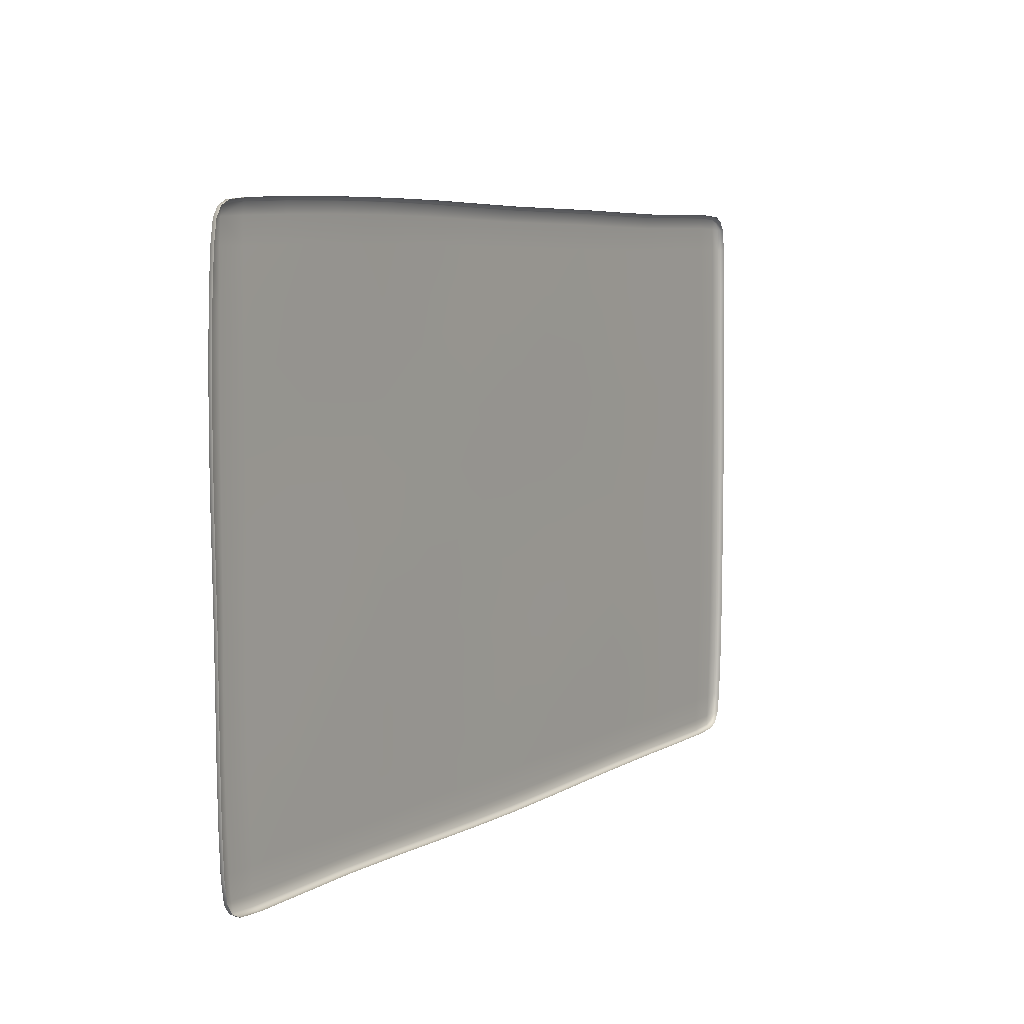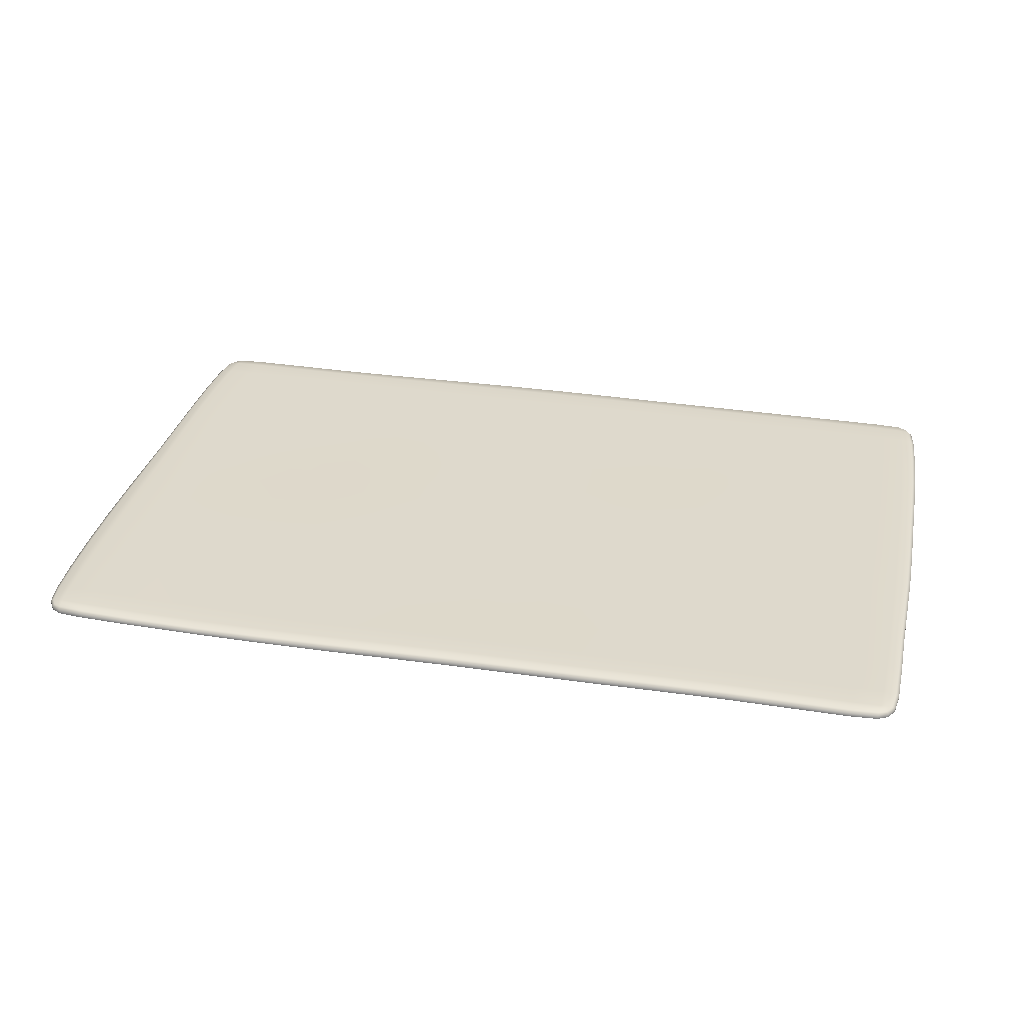
<metadata>
{"format":"obj","ext":"obj","renderer":"f3d","projection":"perspective","resolution":1024,"background":"white","views":[{"elev":6.7,"azim":-57.8,"up":"+Z"},{"elev":31.9,"azim":12.1,"up":"+Y"}]}
</metadata>
<code>
o Carpet
v 1.335 0.04188 2.43
v 1.339 0.04188 2.474
v 1.361 0.04032 2.475
v 1.355 0.04032 2.432
v 1.347 0.03912 2.419
v 1.332 0.04032 2.412
v 1.283 0.04052 2.409
v 1.284 0.0421 2.429
v 1.285 0.0421 2.474
v 1.335 0.04188 3.473
v 1.339 0.04184 3.429
v 1.285 0.04204 3.429
v 1.284 0.0421 3.474
v 1.283 0.04052 3.494
v 1.332 0.04032 3.492
v 1.347 0.03912 3.485
v 1.355 0.04032 3.471
v 1.36 0.04032 3.429
v -0.2619 0.04366 2.43
v -0.259 0.04188 2.412
v -0.2733 0.0405 2.419
v -0.2814 0.04188 2.432
v -0.2872 0.04188 2.475
v -0.2658 0.04366 2.474
v -0.2121 0.04362 2.474
v -0.2103 0.04366 2.429
v -0.2095 0.04188 2.409
v -0.2619 0.04366 3.473
v -0.2654 0.04366 3.429
v -0.2875 0.04188 3.429
v -0.2814 0.04188 3.471
v -0.2733 0.0405 3.485
v -0.259 0.04188 3.492
v -0.2095 0.04162 3.496
v -0.2103 0.04335 3.476
v -0.2111 0.04339 3.431
v -0.1072 0.04366 2.43
v -0.1079 0.04351 2.474
v 0.02141 0.04344 2.474
v 0.02158 0.04366 2.43
v 0.02158 0.04188 2.412
v -0.1072 0.04188 2.41
v 0.1504 0.04366 2.43
v 0.1504 0.04351 2.474
v 0.2791 0.04362 2.473
v 0.2791 0.04366 2.428
v 0.2791 0.04188 2.408
v 0.1504 0.04188 2.41
v 0.4079 0.04366 2.427
v 0.4079 0.04366 2.473
v 0.5367 0.04363 2.473
v 0.5367 0.04366 2.426
v 0.5367 0.04188 2.404
v 0.4079 0.04188 2.405
v 0.6655 0.04366 2.427
v 0.6655 0.04355 2.473
v 0.7943 0.0435 2.473
v 0.7943 0.04366 2.428
v 0.7943 0.04188 2.407
v 0.6655 0.04188 2.405
v 0.923 0.04366 2.429
v 0.923 0.04355 2.474
v 1.052 0.04341 2.474
v 1.052 0.04344 2.429
v 1.052 0.04169 2.409
v 0.923 0.04188 2.408
v 1.181 0.04277 2.429
v 1.181 0.04277 2.474
v 1.181 0.0411 2.408
v -0.1072 0.04245 3.479
v -0.1072 0.04083 3.5
v 0.02158 0.0403 3.502
v 0.02158 0.04184 3.482
v 0.02158 0.04207 3.435
v -0.1072 0.0426 3.433
v 0.1504 0.04245 3.482
v 0.1504 0.04083 3.503
v 0.2791 0.04162 3.502
v 0.2791 0.04335 3.482
v 0.2791 0.04337 3.435
v 0.1504 0.0426 3.436
v 0.4079 0.04366 3.479
v 0.4079 0.04188 3.5
v 0.5367 0.04188 3.497
v 0.5367 0.04366 3.476
v 0.5367 0.04351 3.431
v 0.4079 0.04356 3.433
v 0.6655 0.04366 3.476
v 0.6655 0.04188 3.496
v 0.7943 0.04188 3.495
v 0.7943 0.04366 3.475
v 0.7943 0.04362 3.429
v 0.6655 0.04356 3.43
v 0.923 0.04366 3.473
v 0.923 0.04188 3.493
v 1.052 0.04169 3.492
v 1.052 0.04343 3.471
v 1.052 0.04338 3.426
v 0.923 0.04362 3.428
v 1.181 0.04277 3.473
v 1.181 0.0411 3.493
v 1.181 0.0427 3.428
v 1.343 0.04188 2.555
v 1.288 0.0421 2.555
v 1.291 0.0421 2.654
v 1.346 0.04188 2.654
v 1.369 0.04032 2.654
v 1.366 0.04032 2.555
v 1.347 0.04188 2.753
v 1.292 0.0421 2.753
v 1.292 0.0421 2.853
v 1.347 0.04188 2.853
v 1.37 0.04032 2.853
v 1.37 0.04032 2.753
v 1.348 0.04188 2.952
v 1.292 0.0421 2.952
v 1.292 0.04204 3.051
v 1.347 0.04185 3.051
v 1.369 0.04032 3.051
v 1.37 0.04032 2.952
v 1.346 0.04175 3.15
v 1.292 0.04188 3.15
v 1.291 0.04176 3.249
v 1.344 0.04168 3.25
v 1.364 0.04028 3.25
v 1.367 0.04029 3.15
v 1.342 0.04175 3.349
v 1.288 0.04188 3.348
v 1.363 0.04029 3.349
v -0.2698 0.04366 2.555
v -0.291 0.04188 2.555
v -0.2929 0.04188 2.654
v -0.2724 0.04366 2.654
v -0.2185 0.0434 2.654
v -0.2158 0.04351 2.555
v -0.2721 0.04366 2.753
v -0.2933 0.04188 2.753
v -0.2933 0.04188 2.853
v -0.2708 0.04366 2.853
v -0.2155 0.0434 2.853
v -0.2178 0.04336 2.753
v -0.2704 0.04366 2.952
v -0.2945 0.04188 2.952
v -0.2959 0.04188 3.051
v -0.2705 0.04366 3.051
v -0.2128 0.04362 3.051
v -0.2138 0.04351 2.952
v -0.2705 0.04366 3.15
v -0.2963 0.04188 3.15
v -0.2953 0.04188 3.25
v -0.2699 0.04366 3.25
v -0.2123 0.04362 3.25
v -0.2124 0.04366 3.15
v -0.2681 0.04366 3.349
v -0.2923 0.04188 3.349
v -0.2118 0.04351 3.349
v -0.1072 0.04305 3.35
v 0.02158 0.04275 3.352
v 0.02158 0.04343 3.25
v -0.1072 0.04351 3.25
v -0.1072 0.04366 3.15
v 0.02158 0.04366 3.15
v 0.02151 0.04344 3.051
v -0.1075 0.04351 3.051
v -0.1083 0.04307 2.952
v 0.0213 0.04277 2.952
v 0.02098 0.04211 2.853
v -0.1096 0.04263 2.853
v -0.1112 0.04248 2.753
v 0.02059 0.04189 2.753
v 0.02046 0.04211 2.654
v -0.1117 0.04263 2.654
v -0.11 0.04307 2.555
v 0.02088 0.04277 2.555
v 0.1504 0.04305 3.352
v 0.2791 0.04341 3.352
v 0.2791 0.04348 3.25
v 0.1504 0.04351 3.25
v 0.1504 0.04366 3.15
v 0.2791 0.04356 3.15
v 0.2791 0.0436 3.051
v 0.1504 0.04351 3.051
v 0.1504 0.04307 2.952
v 0.2791 0.04351 2.952
v 0.2791 0.0434 2.853
v 0.1504 0.04263 2.853
v 0.1504 0.04248 2.753
v 0.2791 0.04336 2.753
v 0.2791 0.0434 2.654
v 0.1504 0.04263 2.654
v 0.1504 0.04307 2.555
v 0.2791 0.04351 2.555
v 0.4079 0.04328 3.35
v 0.5367 0.04308 3.349
v 0.5367 0.0428 3.25
v 0.4079 0.04308 3.25
v 0.4079 0.04328 3.15
v 0.5367 0.04308 3.15
v 0.5367 0.04351 3.051
v 0.4079 0.04356 3.051
v 0.4079 0.04366 2.952
v 0.5367 0.04366 2.952
v 0.5367 0.04363 2.853
v 0.4079 0.04366 2.853
v 0.4079 0.04366 2.753
v 0.5367 0.04355 2.753
v 0.5367 0.0435 2.654
v 0.4079 0.04366 2.654
v 0.4079 0.04366 2.555
v 0.5367 0.04355 2.555
v 0.6655 0.04328 3.349
v 0.7943 0.04353 3.348
v 0.7943 0.04347 3.249
v 0.6655 0.04308 3.25
v 0.6655 0.04328 3.15
v 0.7943 0.04353 3.15
v 0.7943 0.04363 3.051
v 0.6655 0.04356 3.051
v 0.6655 0.04366 2.952
v 0.7943 0.04366 2.952
v 0.7943 0.0435 2.853
v 0.6655 0.04355 2.853
v 0.6655 0.04324 2.753
v 0.7943 0.04304 2.753
v 0.7943 0.04273 2.654
v 0.6655 0.04304 2.654
v 0.6655 0.04324 2.555
v 0.7943 0.04304 2.555
v 0.923 0.04353 3.347
v 1.052 0.04321 3.347
v 1.053 0.0431 3.249
v 0.923 0.04347 3.249
v 0.923 0.04353 3.15
v 1.053 0.04321 3.15
v 1.053 0.04338 3.051
v 0.923 0.04363 3.051
v 0.923 0.04366 2.952
v 1.053 0.04344 2.952
v 1.053 0.04341 2.853
v 0.923 0.04355 2.853
v 0.923 0.04324 2.753
v 1.053 0.04333 2.753
v 1.053 0.04328 2.654
v 0.923 0.04304 2.654
v 0.923 0.04324 2.555
v 1.052 0.04333 2.555
v 1.183 0.04251 3.347
v 1.184 0.04238 3.249
v 1.185 0.04251 3.15
v 1.185 0.0427 3.051
v 1.185 0.04277 2.952
v 1.185 0.04277 2.853
v 1.185 0.04277 2.753
v 1.184 0.04277 2.654
v 1.183 0.04277 2.555
v -0.298 0.03656 2.555
v -0.2998 0.03656 2.654
v -0.2943 0.03656 2.475
v -0.2943 0.02946 2.475
v -0.298 0.02946 2.555
v -0.2998 0.02946 2.654
v -0.3003 0.03656 2.753
v -0.3008 0.03656 2.853
v -0.3003 0.02946 2.753
v -0.3008 0.02946 2.853
v -0.3026 0.03656 2.952
v -0.3044 0.03656 3.051
v -0.3026 0.02946 2.952
v -0.3044 0.02946 3.051
v -0.305 0.03656 3.15
v -0.3038 0.03656 3.25
v -0.305 0.02946 3.15
v -0.3038 0.02946 3.25
v -0.3003 0.03656 3.349
v -0.2949 0.03656 3.429
v -0.3003 0.02946 3.349
v -0.2949 0.02946 3.429
v 1.37 0.03567 3.349
v 1.371 0.03567 3.25
v 1.367 0.03567 3.429
v 1.367 0.02946 3.429
v 1.37 0.02946 3.349
v 1.371 0.02946 3.25
v 1.374 0.03567 3.15
v 1.377 0.03567 3.051
v 1.374 0.02946 3.15
v 1.377 0.02946 3.051
v 1.377 0.03567 2.952
v 1.377 0.03567 2.853
v 1.377 0.02946 2.952
v 1.377 0.02946 2.853
v 1.377 0.03567 2.753
v 1.376 0.03567 2.654
v 1.377 0.02946 2.753
v 1.376 0.02946 2.654
v 1.373 0.03567 2.555
v 1.368 0.03567 2.475
v 1.373 0.02946 2.555
v 1.368 0.02946 2.475
v -0.1072 0.03656 2.404
v -0.2093 0.03656 2.403
v 0.02158 0.03656 2.405
v 0.02158 0.02946 2.405
v -0.1072 0.02946 2.404
v -0.2093 0.02946 2.403
v 0.1504 0.03656 2.404
v 0.2791 0.03656 2.401
v 0.2791 0.02946 2.401
v 0.1504 0.02946 2.404
v 0.4079 0.03656 2.398
v 0.5367 0.03656 2.397
v 0.5367 0.02946 2.397
v 0.4079 0.02946 2.398
v 0.6655 0.03656 2.398
v 0.7943 0.03656 2.4
v 0.7943 0.02946 2.4
v 0.6655 0.02946 2.398
v 0.923 0.03656 2.402
v 1.052 0.03645 2.402
v 1.052 0.02946 2.402
v 0.923 0.02946 2.402
v 1.181 0.03611 2.402
v 1.283 0.03578 2.402
v 1.283 0.02946 2.402
v 1.181 0.02946 2.402
v -0.1072 0.03595 3.506
v 0.02158 0.03565 3.509
v -0.2093 0.03641 3.503
v -0.2093 0.02946 3.503
v -0.1072 0.02946 3.506
v 0.02158 0.02946 3.509
v 0.1504 0.03595 3.51
v 0.2791 0.03641 3.509
v 0.1504 0.02946 3.51
v 0.2791 0.02946 3.509
v 0.4079 0.03656 3.506
v 0.5367 0.03656 3.504
v 0.4079 0.02946 3.506
v 0.5367 0.02946 3.504
v 0.6655 0.03656 3.503
v 0.7943 0.03656 3.502
v 0.6655 0.02946 3.503
v 0.7943 0.02946 3.502
v 0.923 0.03656 3.5
v 1.052 0.03645 3.499
v 0.923 0.02946 3.5
v 1.052 0.02946 3.499
v 1.181 0.03611 3.5
v 1.283 0.03578 3.501
v 1.181 0.02946 3.5
v 1.283 0.02946 3.501
v -0.2879 0.03656 2.433
v -0.2765 0.03656 2.415
v -0.2765 0.02946 2.415
v -0.2879 0.02946 2.433
v -0.2879 0.03656 3.471
v -0.2765 0.03656 3.489
v -0.2879 0.02946 3.471
v -0.2765 0.02946 3.489
v 1.361 0.03567 3.471
v 1.35 0.03567 3.489
v 1.35 0.02946 3.489
v 1.361 0.02946 3.471
v 1.361 0.03567 2.433
v 1.35 0.03567 2.415
v 1.361 0.02946 2.433
v 1.35 0.02946 2.415
v -0.258 0.03656 2.405
v -0.258 0.02946 2.405
v 1.331 0.03567 2.405
v 1.331 0.02946 2.405
v -0.258 0.03656 3.498
v -0.258 0.02946 3.498
v 1.331 0.03567 3.498
v 1.331 0.02946 3.498
f 1 2 3
f 1 3 4
f 1 4 5
f 1 5 6
f 1 6 7
f 1 7 8
f 1 8 9
f 1 9 2
f 10 11 12
f 10 12 13
f 10 13 14
f 10 14 15
f 10 15 16
f 10 16 17
f 10 17 18
f 10 18 11
f 19 20 21
f 19 21 22
f 19 22 23
f 19 23 24
f 19 24 25
f 19 25 26
f 19 26 27
f 19 27 20
f 28 29 30
f 28 30 31
f 28 31 32
f 28 32 33
f 28 33 34
f 28 34 35
f 28 35 36
f 28 36 29
f 37 26 25
f 37 25 38
f 37 38 39
f 37 39 40
f 37 40 41
f 37 41 42
f 37 42 27
f 37 27 26
f 43 40 39
f 43 39 44
f 43 44 45
f 43 45 46
f 43 46 47
f 43 47 48
f 43 48 41
f 43 41 40
f 49 46 45
f 49 45 50
f 49 50 51
f 49 51 52
f 49 52 53
f 49 53 54
f 49 54 47
f 49 47 46
f 55 52 51
f 55 51 56
f 55 56 57
f 55 57 58
f 55 58 59
f 55 59 60
f 55 60 53
f 55 53 52
f 61 58 57
f 61 57 62
f 61 62 63
f 61 63 64
f 61 64 65
f 61 65 66
f 61 66 59
f 61 59 58
f 67 64 63
f 67 63 68
f 67 68 9
f 67 9 8
f 67 8 7
f 67 7 69
f 67 69 65
f 67 65 64
f 70 35 34
f 70 34 71
f 70 71 72
f 70 72 73
f 70 73 74
f 70 74 75
f 70 75 36
f 70 36 35
f 76 73 72
f 76 72 77
f 76 77 78
f 76 78 79
f 76 79 80
f 76 80 81
f 76 81 74
f 76 74 73
f 82 79 78
f 82 78 83
f 82 83 84
f 82 84 85
f 82 85 86
f 82 86 87
f 82 87 80
f 82 80 79
f 88 85 84
f 88 84 89
f 88 89 90
f 88 90 91
f 88 91 92
f 88 92 93
f 88 93 86
f 88 86 85
f 94 91 90
f 94 90 95
f 94 95 96
f 94 96 97
f 94 97 98
f 94 98 99
f 94 99 92
f 94 92 91
f 100 97 96
f 100 96 101
f 100 101 14
f 100 14 13
f 100 13 12
f 100 12 102
f 100 102 98
f 100 98 97
f 103 2 9
f 103 9 104
f 103 104 105
f 103 105 106
f 103 106 107
f 103 107 108
f 103 108 3
f 103 3 2
f 109 106 105
f 109 105 110
f 109 110 111
f 109 111 112
f 109 112 113
f 109 113 114
f 109 114 107
f 109 107 106
f 115 112 111
f 115 111 116
f 115 116 117
f 115 117 118
f 115 118 119
f 115 119 120
f 115 120 113
f 115 113 112
f 121 118 117
f 121 117 122
f 121 122 123
f 121 123 124
f 121 124 125
f 121 125 126
f 121 126 119
f 121 119 118
f 127 124 123
f 127 123 128
f 127 128 12
f 127 12 11
f 127 11 18
f 127 18 129
f 127 129 125
f 127 125 124
f 130 24 23
f 130 23 131
f 130 131 132
f 130 132 133
f 130 133 134
f 130 134 135
f 130 135 25
f 130 25 24
f 136 133 132
f 136 132 137
f 136 137 138
f 136 138 139
f 136 139 140
f 136 140 141
f 136 141 134
f 136 134 133
f 142 139 138
f 142 138 143
f 142 143 144
f 142 144 145
f 142 145 146
f 142 146 147
f 142 147 140
f 142 140 139
f 148 145 144
f 148 144 149
f 148 149 150
f 148 150 151
f 148 151 152
f 148 152 153
f 148 153 146
f 148 146 145
f 154 151 150
f 154 150 155
f 154 155 30
f 154 30 29
f 154 29 36
f 154 36 156
f 154 156 152
f 154 152 151
f 157 75 74
f 157 74 158
f 157 158 159
f 157 159 160
f 157 160 152
f 157 152 156
f 157 156 36
f 157 36 75
f 161 160 159
f 161 159 162
f 161 162 163
f 161 163 164
f 161 164 146
f 161 146 153
f 161 153 152
f 161 152 160
f 165 164 163
f 165 163 166
f 165 166 167
f 165 167 168
f 165 168 140
f 165 140 147
f 165 147 146
f 165 146 164
f 169 168 167
f 169 167 170
f 169 170 171
f 169 171 172
f 169 172 134
f 169 134 141
f 169 141 140
f 169 140 168
f 173 172 171
f 173 171 174
f 173 174 39
f 173 39 38
f 173 38 25
f 173 25 135
f 173 135 134
f 173 134 172
f 175 81 80
f 175 80 176
f 175 176 177
f 175 177 178
f 175 178 159
f 175 159 158
f 175 158 74
f 175 74 81
f 179 178 177
f 179 177 180
f 179 180 181
f 179 181 182
f 179 182 163
f 179 163 162
f 179 162 159
f 179 159 178
f 183 182 181
f 183 181 184
f 183 184 185
f 183 185 186
f 183 186 167
f 183 167 166
f 183 166 163
f 183 163 182
f 187 186 185
f 187 185 188
f 187 188 189
f 187 189 190
f 187 190 171
f 187 171 170
f 187 170 167
f 187 167 186
f 191 190 189
f 191 189 192
f 191 192 45
f 191 45 44
f 191 44 39
f 191 39 174
f 191 174 171
f 191 171 190
f 193 87 86
f 193 86 194
f 193 194 195
f 193 195 196
f 193 196 177
f 193 177 176
f 193 176 80
f 193 80 87
f 197 196 195
f 197 195 198
f 197 198 199
f 197 199 200
f 197 200 181
f 197 181 180
f 197 180 177
f 197 177 196
f 201 200 199
f 201 199 202
f 201 202 203
f 201 203 204
f 201 204 185
f 201 185 184
f 201 184 181
f 201 181 200
f 205 204 203
f 205 203 206
f 205 206 207
f 205 207 208
f 205 208 189
f 205 189 188
f 205 188 185
f 205 185 204
f 209 208 207
f 209 207 210
f 209 210 51
f 209 51 50
f 209 50 45
f 209 45 192
f 209 192 189
f 209 189 208
f 211 93 92
f 211 92 212
f 211 212 213
f 211 213 214
f 211 214 195
f 211 195 194
f 211 194 86
f 211 86 93
f 215 214 213
f 215 213 216
f 215 216 217
f 215 217 218
f 215 218 199
f 215 199 198
f 215 198 195
f 215 195 214
f 219 218 217
f 219 217 220
f 219 220 221
f 219 221 222
f 219 222 203
f 219 203 202
f 219 202 199
f 219 199 218
f 223 222 221
f 223 221 224
f 223 224 225
f 223 225 226
f 223 226 207
f 223 207 206
f 223 206 203
f 223 203 222
f 227 226 225
f 227 225 228
f 227 228 57
f 227 57 56
f 227 56 51
f 227 51 210
f 227 210 207
f 227 207 226
f 229 99 98
f 229 98 230
f 229 230 231
f 229 231 232
f 229 232 213
f 229 213 212
f 229 212 92
f 229 92 99
f 233 232 231
f 233 231 234
f 233 234 235
f 233 235 236
f 233 236 217
f 233 217 216
f 233 216 213
f 233 213 232
f 237 236 235
f 237 235 238
f 237 238 239
f 237 239 240
f 237 240 221
f 237 221 220
f 237 220 217
f 237 217 236
f 241 240 239
f 241 239 242
f 241 242 243
f 241 243 244
f 241 244 225
f 241 225 224
f 241 224 221
f 241 221 240
f 245 244 243
f 245 243 246
f 245 246 63
f 245 63 62
f 245 62 57
f 245 57 228
f 245 228 225
f 245 225 244
f 247 102 12
f 247 12 128
f 247 128 123
f 247 123 248
f 247 248 231
f 247 231 230
f 247 230 98
f 247 98 102
f 249 248 123
f 249 123 122
f 249 122 117
f 249 117 250
f 249 250 235
f 249 235 234
f 249 234 231
f 249 231 248
f 251 250 117
f 251 117 116
f 251 116 111
f 251 111 252
f 251 252 239
f 251 239 238
f 251 238 235
f 251 235 250
f 253 252 111
f 253 111 110
f 253 110 105
f 253 105 254
f 253 254 243
f 253 243 242
f 253 242 239
f 253 239 252
f 255 254 105
f 255 105 104
f 255 104 9
f 255 9 68
f 255 68 63
f 255 63 246
f 255 246 243
f 255 243 254
f 256 257 132
f 256 132 131
f 256 131 23
f 256 23 258
f 256 258 259
f 256 259 260
f 256 260 261
f 256 261 257
f 262 263 138
f 262 138 137
f 262 137 132
f 262 132 257
f 262 257 261
f 262 261 264
f 262 264 265
f 262 265 263
f 266 267 144
f 266 144 143
f 266 143 138
f 266 138 263
f 266 263 265
f 266 265 268
f 266 268 269
f 266 269 267
f 270 271 150
f 270 150 149
f 270 149 144
f 270 144 267
f 270 267 269
f 270 269 272
f 270 272 273
f 270 273 271
f 274 275 30
f 274 30 155
f 274 155 150
f 274 150 271
f 274 271 273
f 274 273 276
f 274 276 277
f 274 277 275
f 278 279 125
f 278 125 129
f 278 129 18
f 278 18 280
f 278 280 281
f 278 281 282
f 278 282 283
f 278 283 279
f 284 285 119
f 284 119 126
f 284 126 125
f 284 125 279
f 284 279 283
f 284 283 286
f 284 286 287
f 284 287 285
f 288 289 113
f 288 113 120
f 288 120 119
f 288 119 285
f 288 285 287
f 288 287 290
f 288 290 291
f 288 291 289
f 292 293 107
f 292 107 114
f 292 114 113
f 292 113 289
f 292 289 291
f 292 291 294
f 292 294 295
f 292 295 293
f 296 297 3
f 296 3 108
f 296 108 107
f 296 107 293
f 296 293 295
f 296 295 298
f 296 298 299
f 296 299 297
f 300 301 27
f 300 27 42
f 300 42 41
f 300 41 302
f 300 302 303
f 300 303 304
f 300 304 305
f 300 305 301
f 306 302 41
f 306 41 48
f 306 48 47
f 306 47 307
f 306 307 308
f 306 308 309
f 306 309 303
f 306 303 302
f 310 307 47
f 310 47 54
f 310 54 53
f 310 53 311
f 310 311 312
f 310 312 313
f 310 313 308
f 310 308 307
f 314 311 53
f 314 53 60
f 314 60 59
f 314 59 315
f 314 315 316
f 314 316 317
f 314 317 312
f 314 312 311
f 318 315 59
f 318 59 66
f 318 66 65
f 318 65 319
f 318 319 320
f 318 320 321
f 318 321 316
f 318 316 315
f 322 319 65
f 322 65 69
f 322 69 7
f 322 7 323
f 322 323 324
f 322 324 325
f 322 325 320
f 322 320 319
f 326 327 72
f 326 72 71
f 326 71 34
f 326 34 328
f 326 328 329
f 326 329 330
f 326 330 331
f 326 331 327
f 332 333 78
f 332 78 77
f 332 77 72
f 332 72 327
f 332 327 331
f 332 331 334
f 332 334 335
f 332 335 333
f 336 337 84
f 336 84 83
f 336 83 78
f 336 78 333
f 336 333 335
f 336 335 338
f 336 338 339
f 336 339 337
f 340 341 90
f 340 90 89
f 340 89 84
f 340 84 337
f 340 337 339
f 340 339 342
f 340 342 343
f 340 343 341
f 344 345 96
f 344 96 95
f 344 95 90
f 344 90 341
f 344 341 343
f 344 343 346
f 344 346 347
f 344 347 345
f 348 349 14
f 348 14 101
f 348 101 96
f 348 96 345
f 348 345 347
f 348 347 350
f 348 350 351
f 348 351 349
f 352 258 23
f 352 23 22
f 352 22 21
f 352 21 353
f 352 353 354
f 352 354 355
f 352 355 259
f 352 259 258
f 356 357 32
f 356 32 31
f 356 31 30
f 356 30 275
f 356 275 277
f 356 277 358
f 356 358 359
f 356 359 357
f 360 280 18
f 360 18 17
f 360 17 16
f 360 16 361
f 360 361 362
f 360 362 363
f 360 363 281
f 360 281 280
f 364 365 5
f 364 5 4
f 364 4 3
f 364 3 297
f 364 297 299
f 364 299 366
f 364 366 367
f 364 367 365
f 368 353 21
f 368 21 20
f 368 20 27
f 368 27 301
f 368 301 305
f 368 305 369
f 368 369 354
f 368 354 353
f 370 323 7
f 370 7 6
f 370 6 5
f 370 5 365
f 370 365 367
f 370 367 371
f 370 371 324
f 370 324 323
f 372 328 34
f 372 34 33
f 372 33 32
f 372 32 357
f 372 357 359
f 372 359 373
f 372 373 329
f 372 329 328
f 374 361 16
f 374 16 15
f 374 15 14
f 374 14 349
f 374 349 351
f 374 351 375
f 374 375 362
f 374 362 361

</code>
